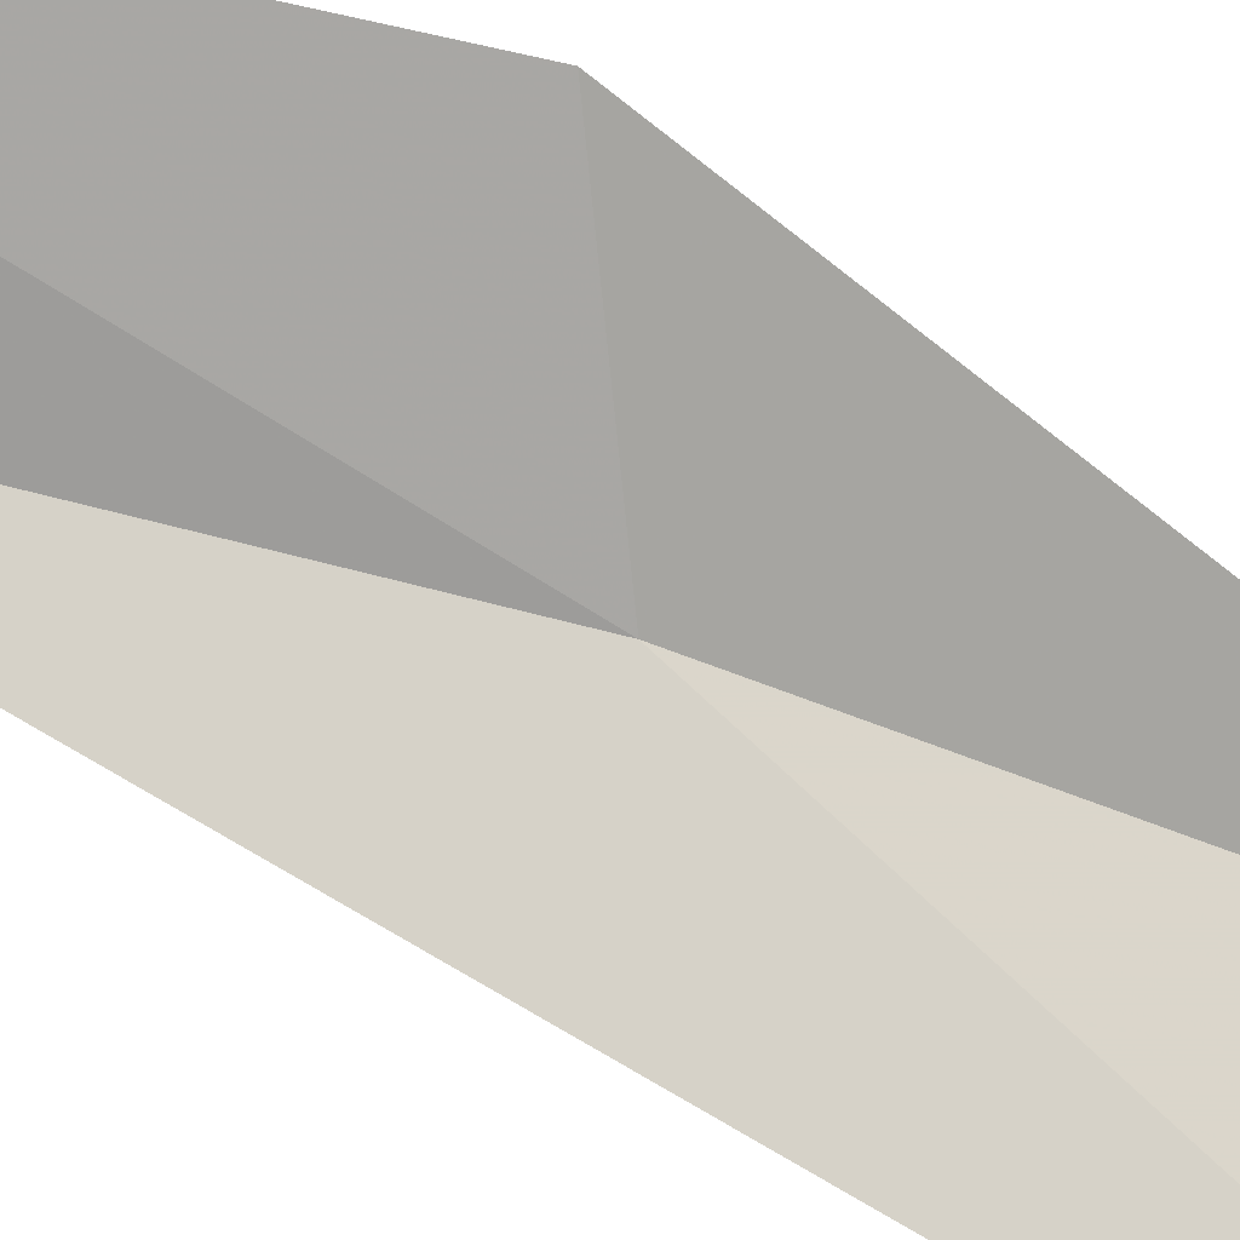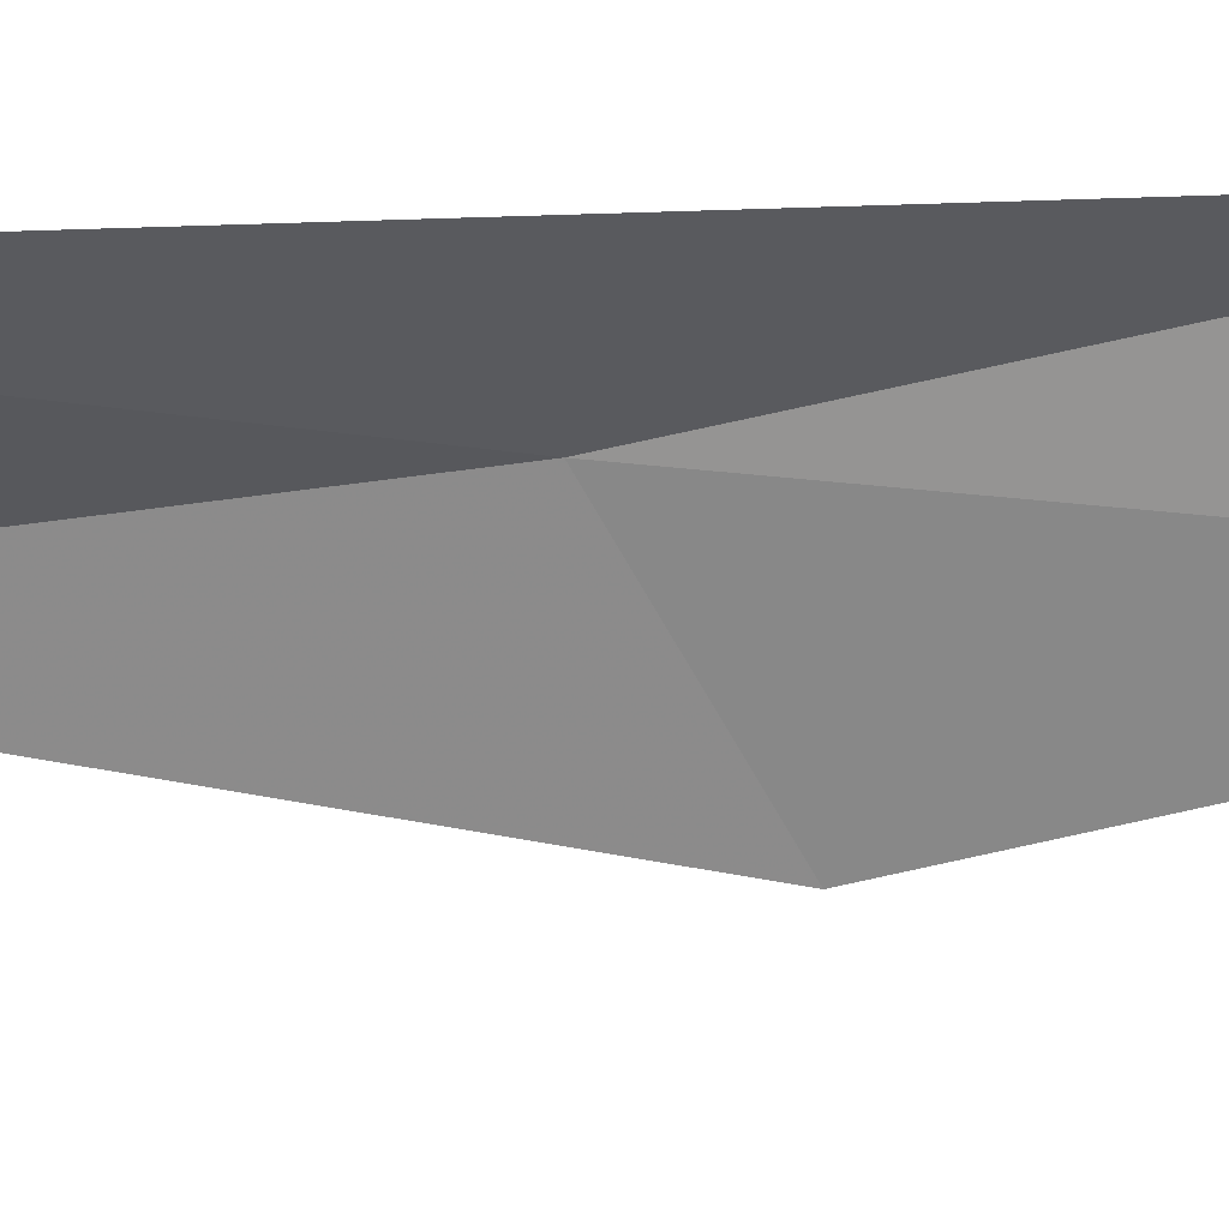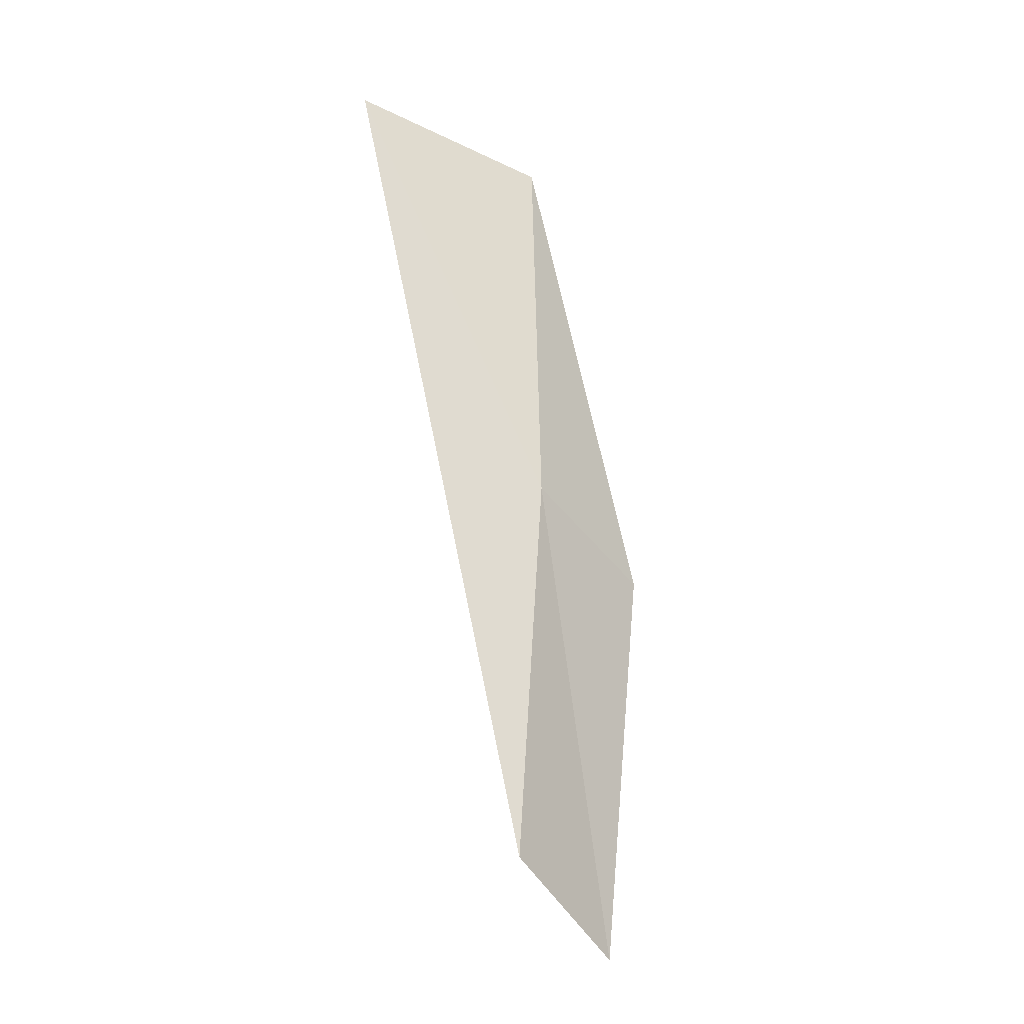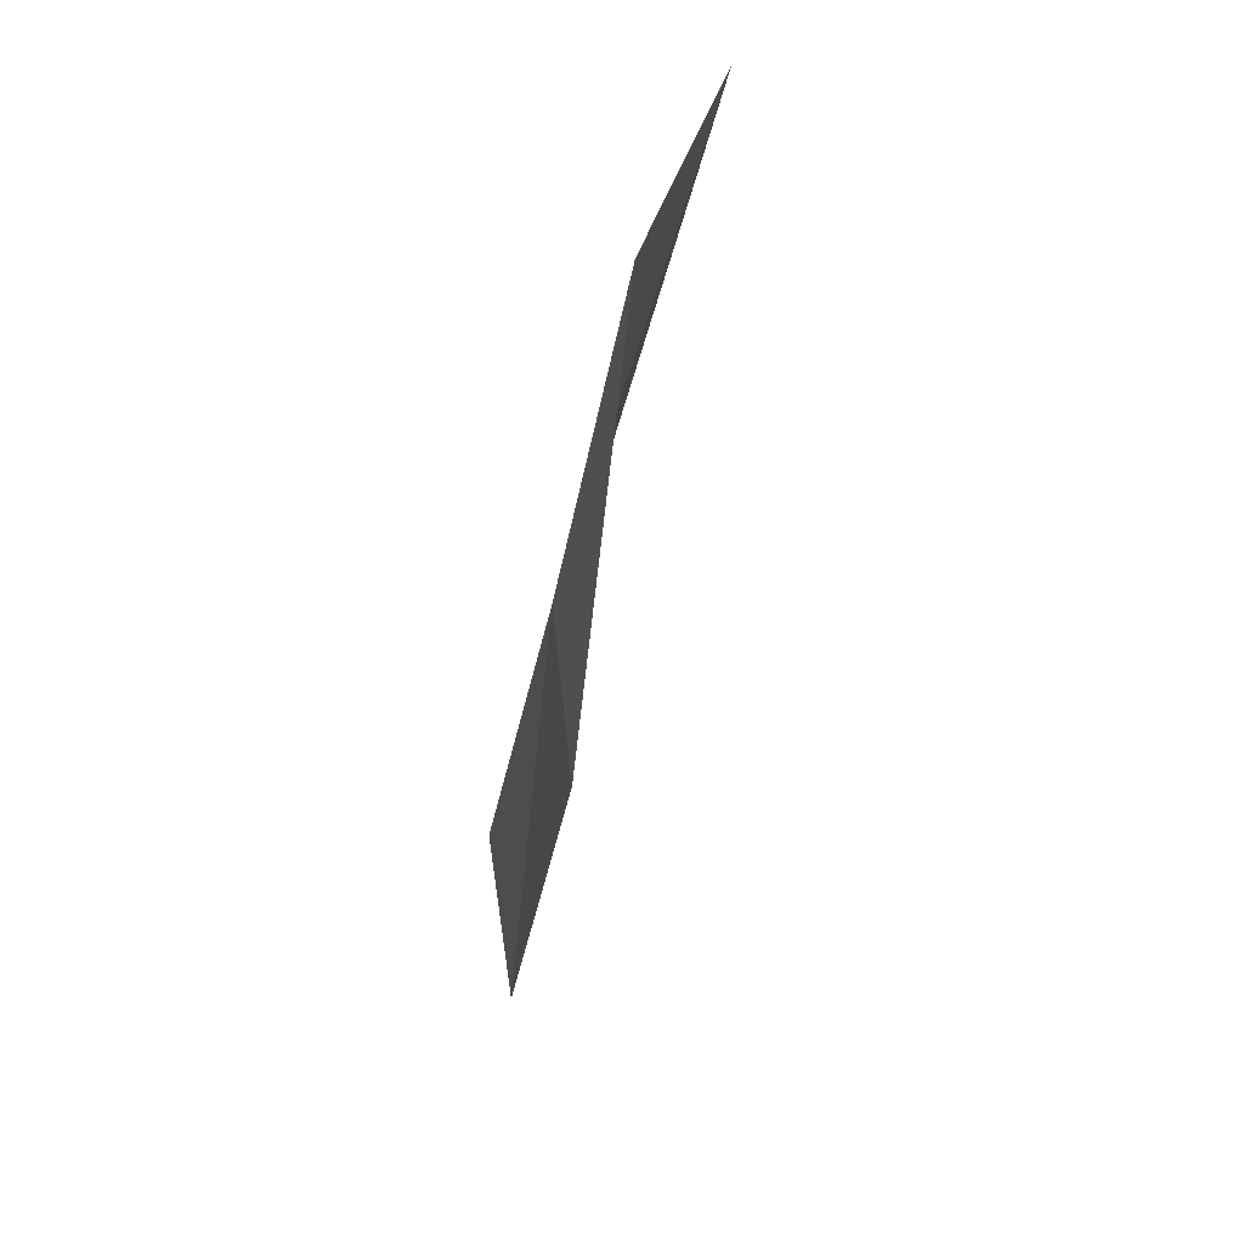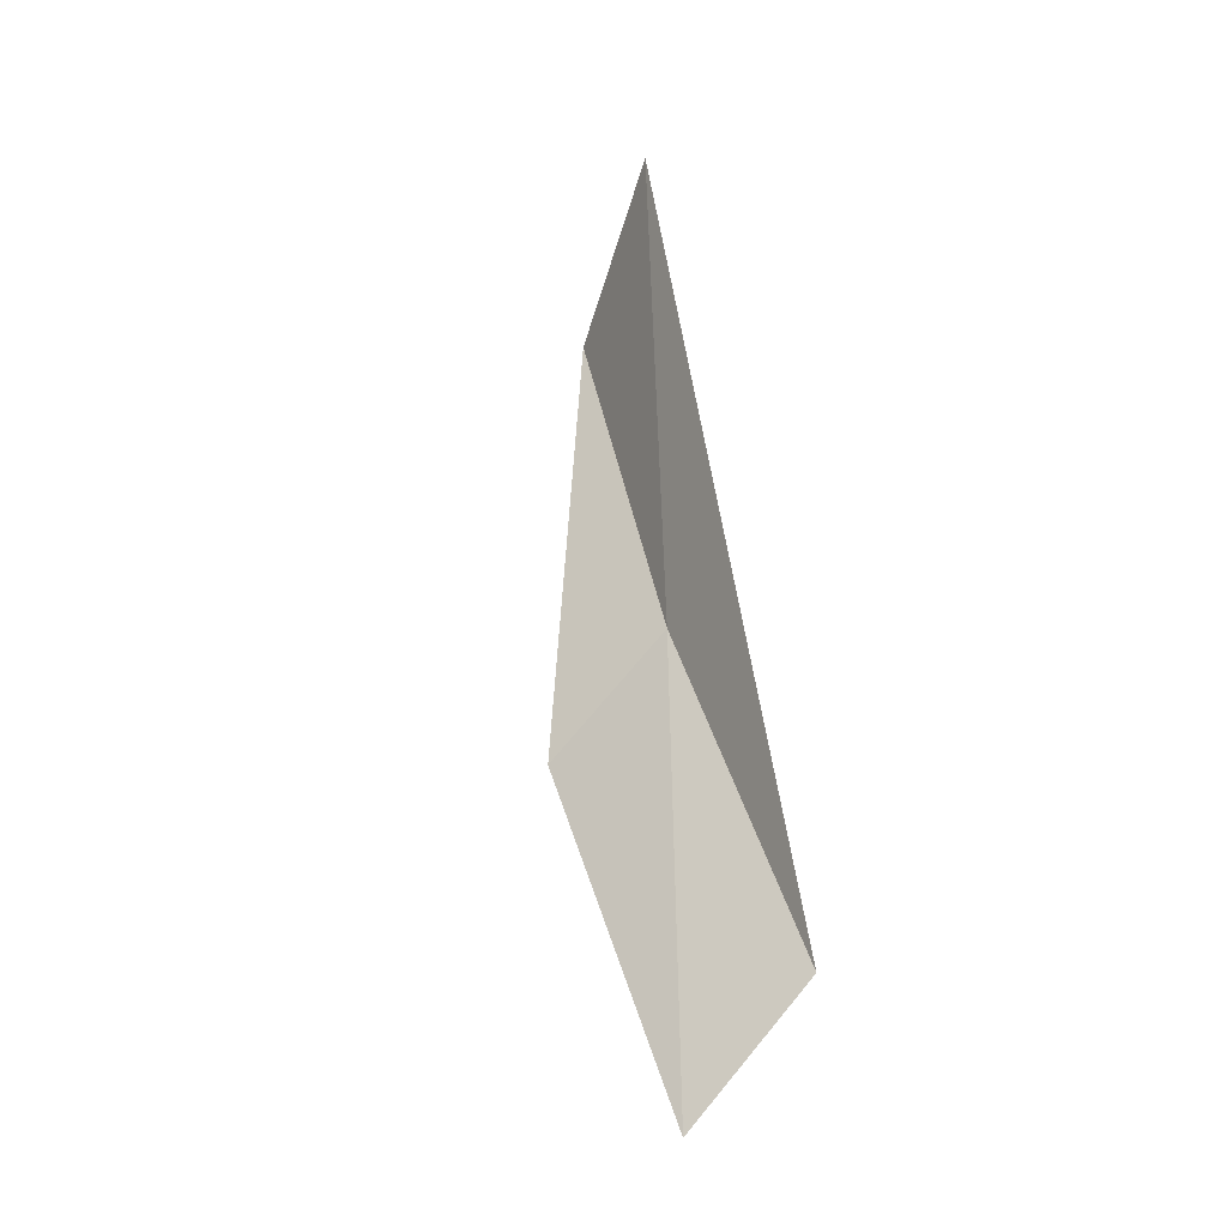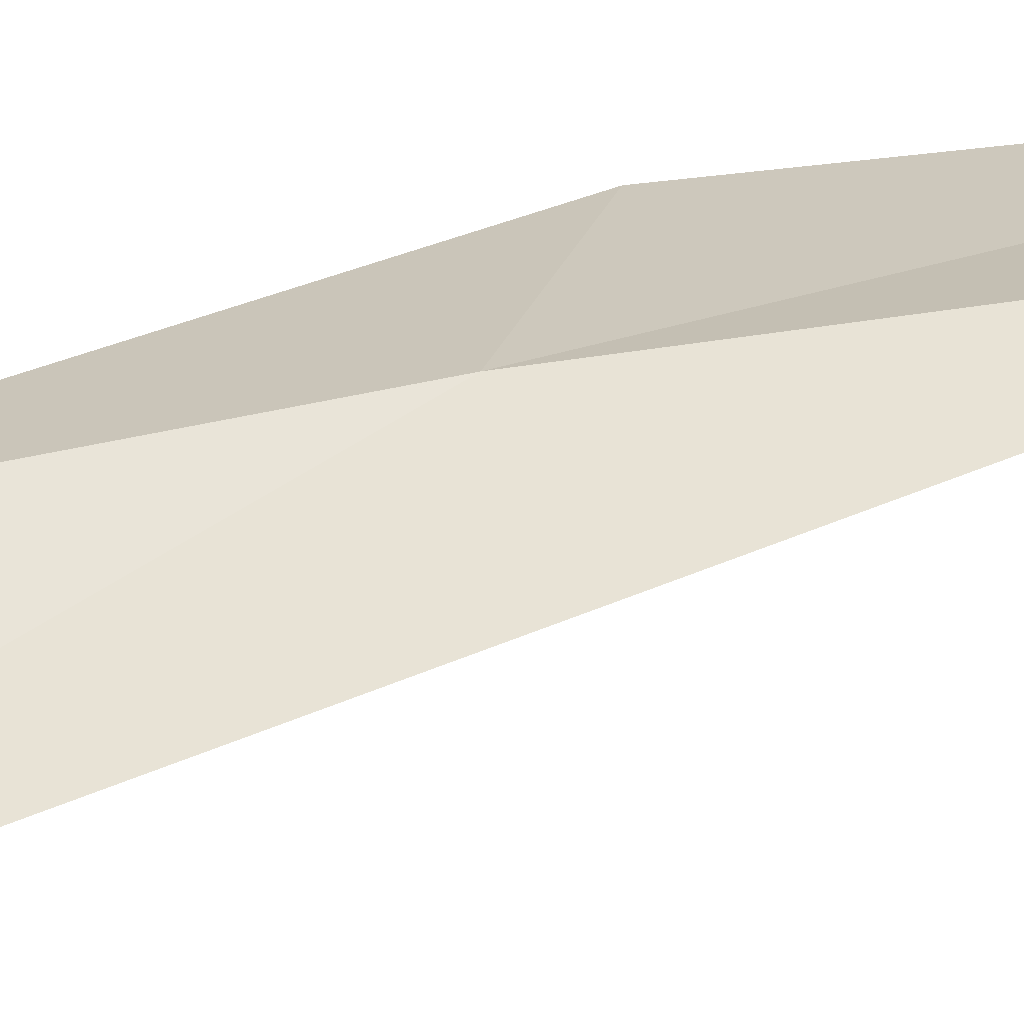
<metadata>
{"format":"obj","ext":"obj","renderer":"f3d","projection":"perspective","resolution":1024,"background":"white","views":[{"elev":-71.2,"azim":63.5,"up":"+Z"},{"elev":-64.5,"azim":-95.0,"up":"+Z"},{"elev":-9.6,"azim":-49.5,"up":"+Y"},{"elev":39.9,"azim":76.4,"up":"+Y"},{"elev":-42.5,"azim":-146.9,"up":"+Y"},{"elev":20.5,"azim":-105.2,"up":"+Z"}]}
</metadata>
<code>
v 10.34 -6.512 19.23
v 10.01 -7.792 19.41
v 10.45 -8.142 19.43
v 10.82 -6.815 19.28
v 10.53 -5.25 19.03
v 10.02 -4.993 18.63
f 1 3 2
f 1 4 3
f 1 5 4
f 1 6 5
f 1 2 6

</code>
